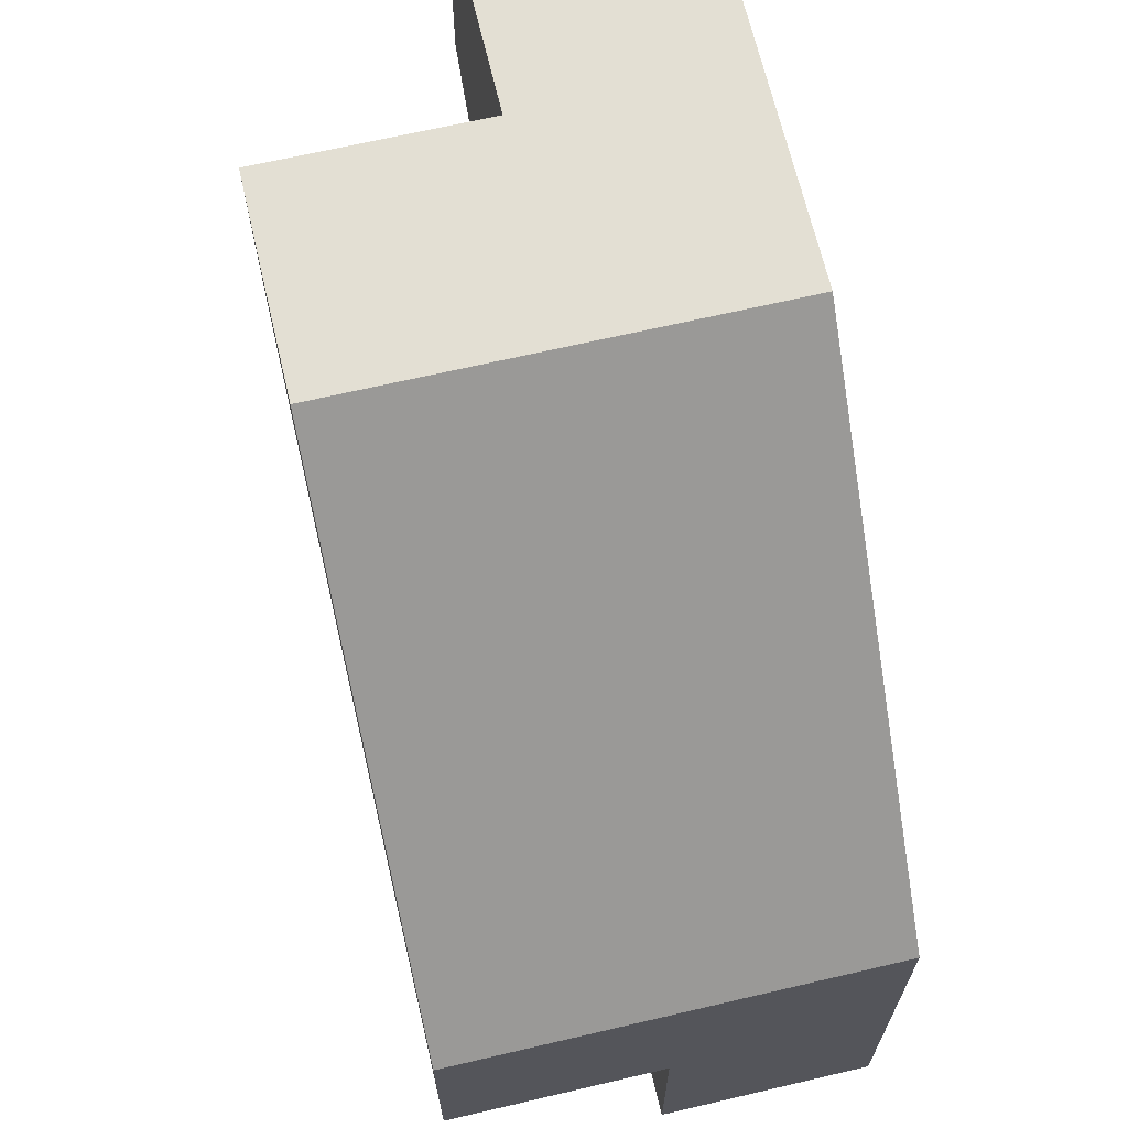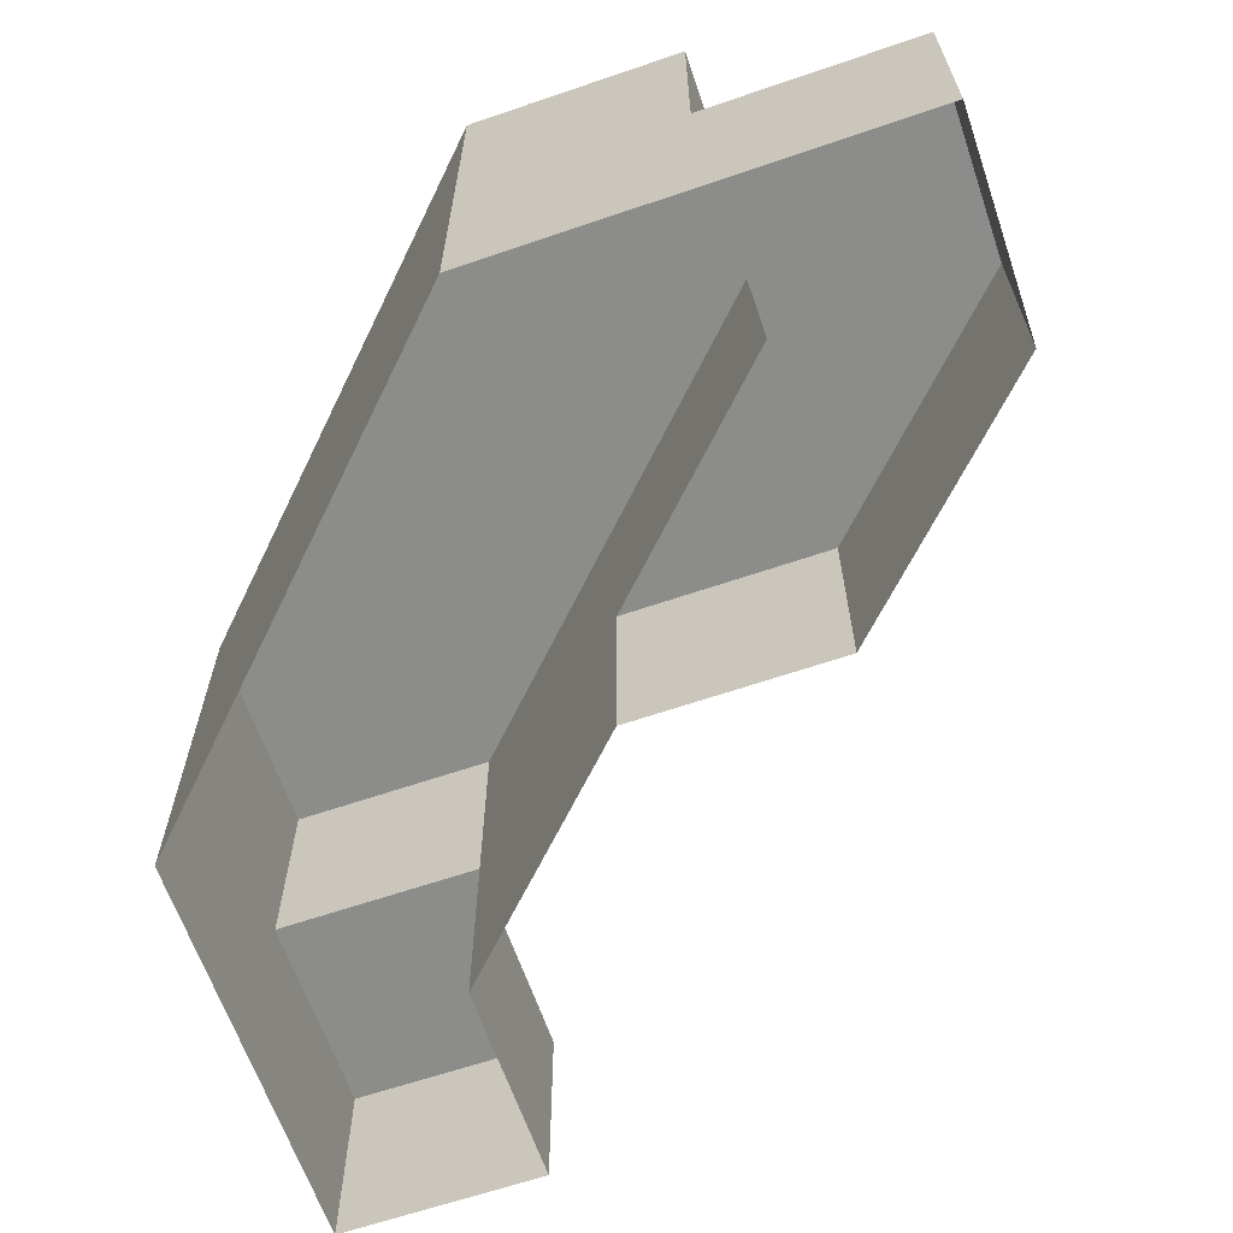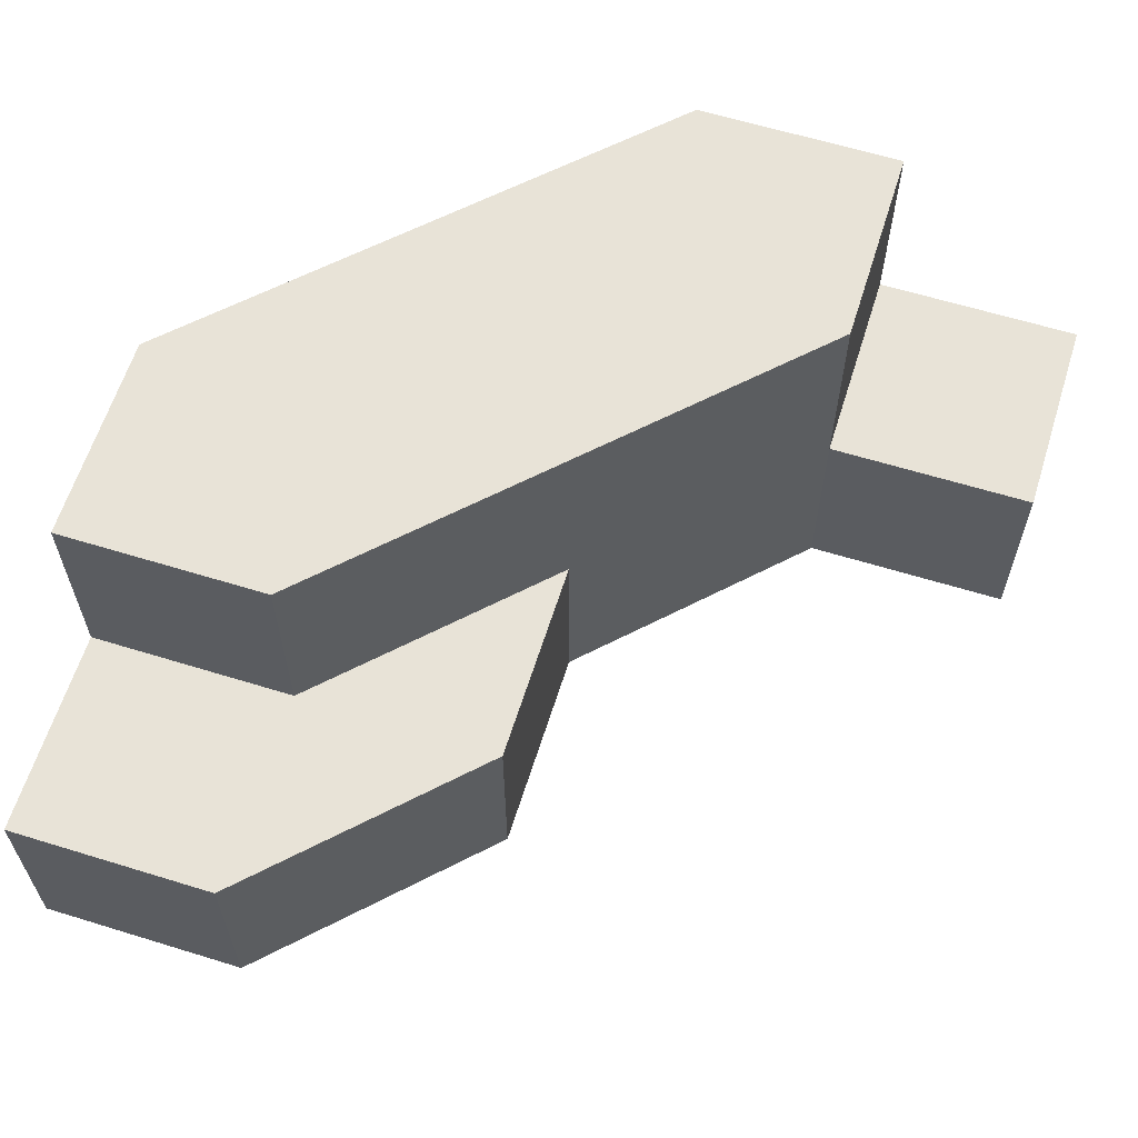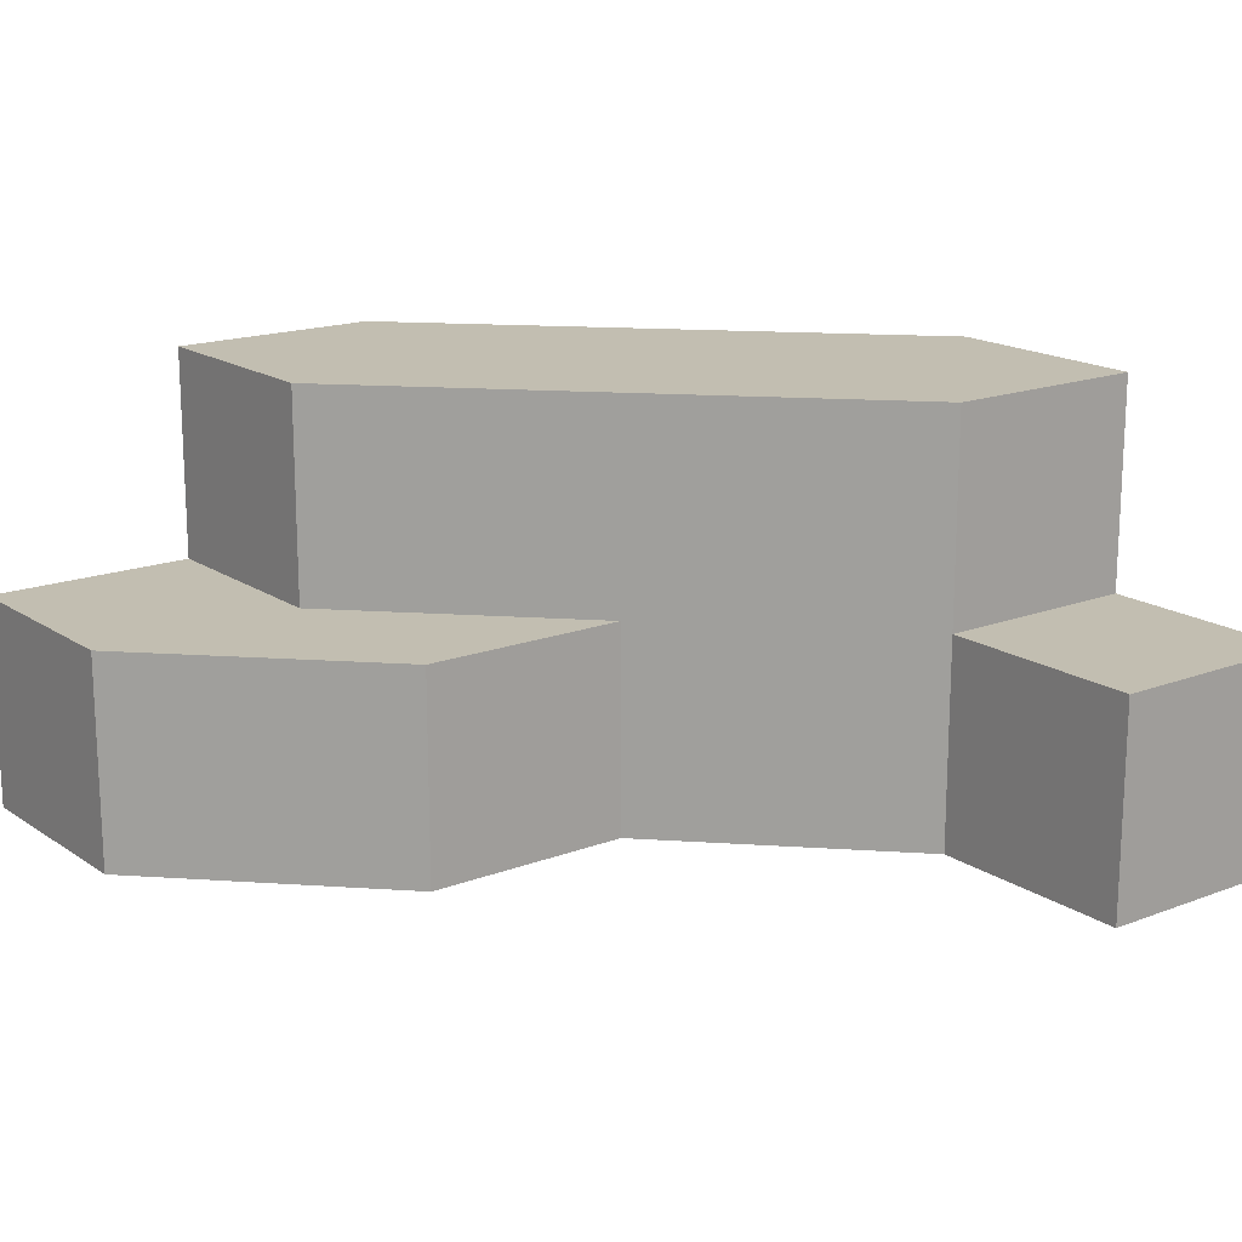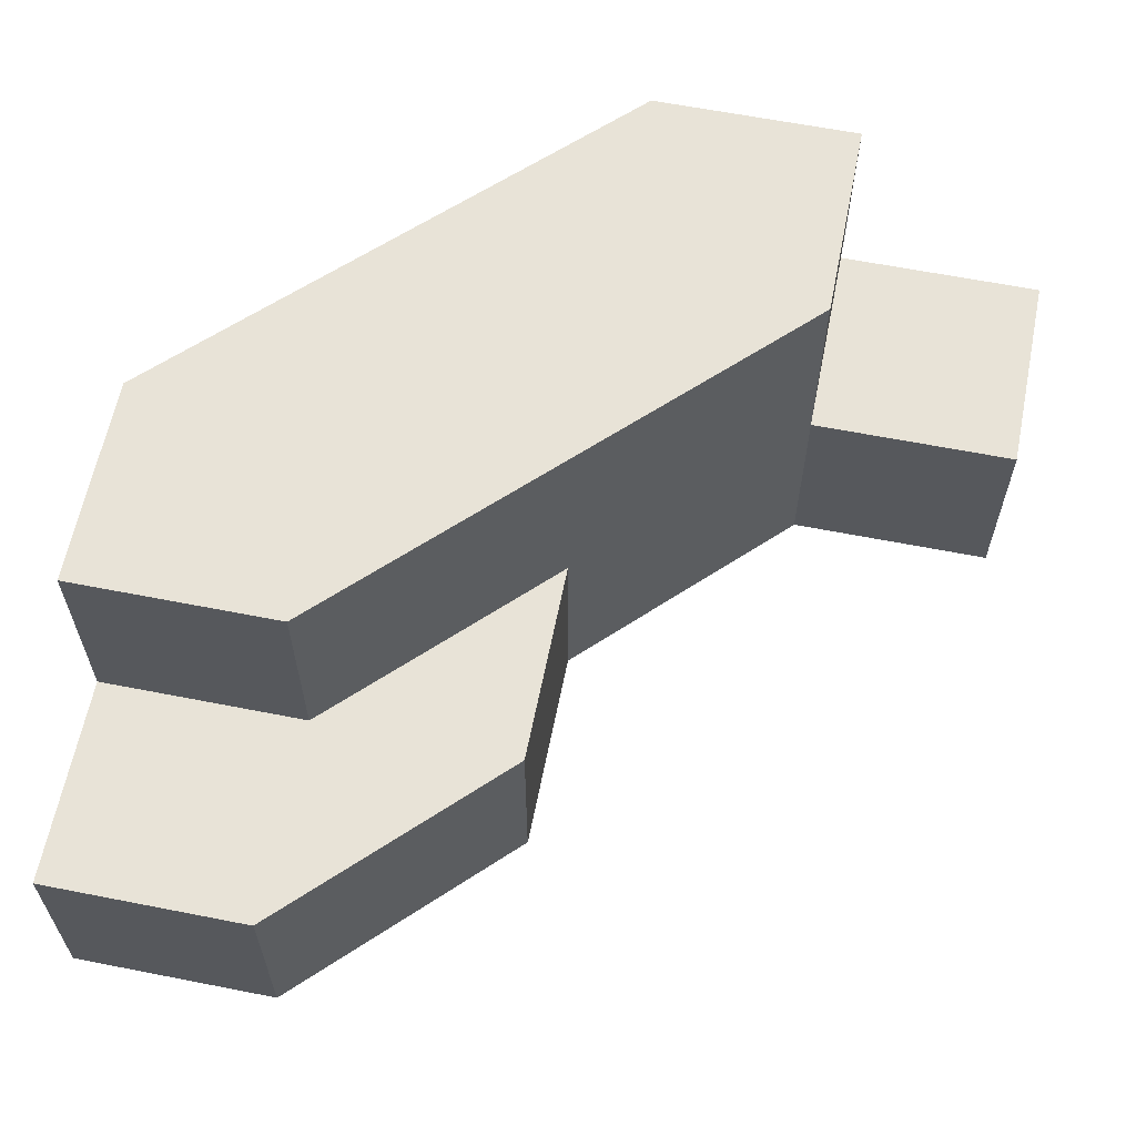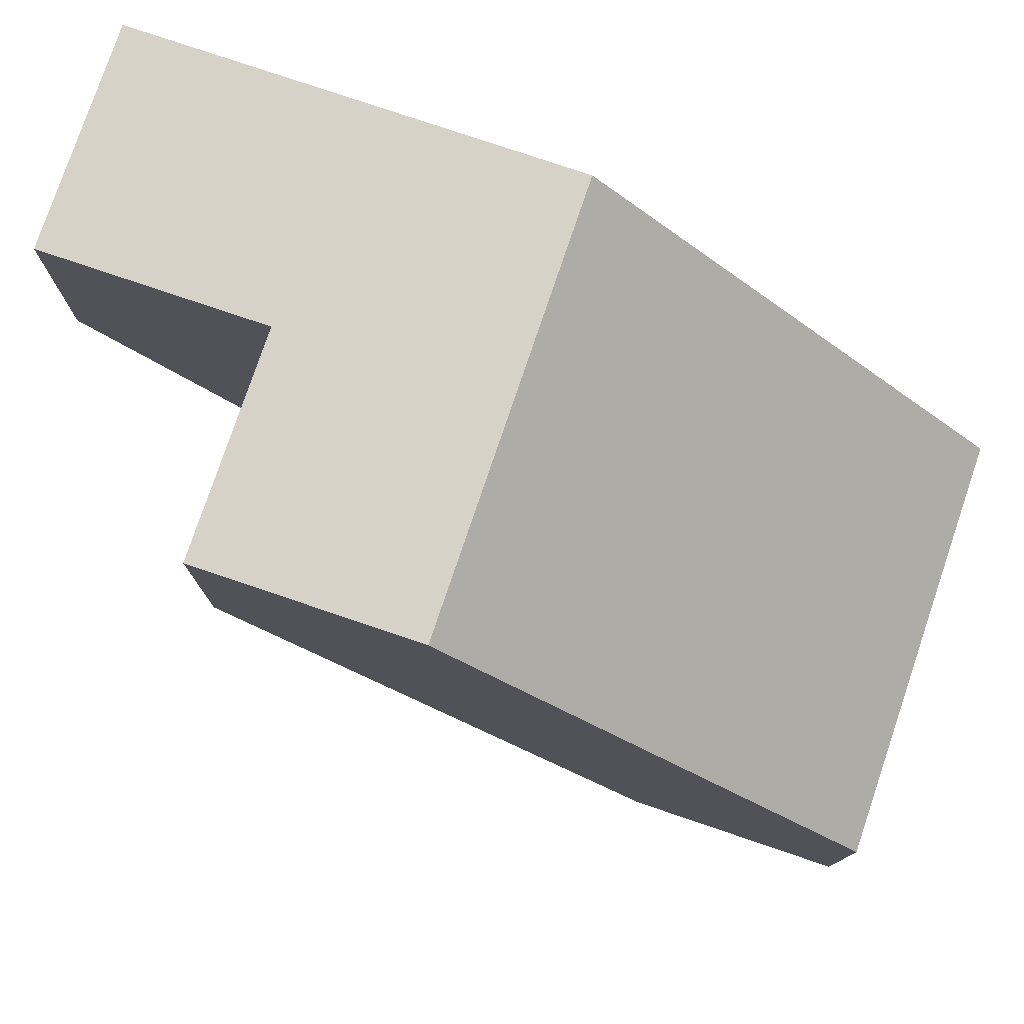
<metadata>
{"format":"obj","ext":"obj","renderer":"f3d","projection":"perspective","resolution":1024,"background":"white","views":[{"elev":67.1,"azim":-103.2,"up":"+Z"},{"elev":-64.1,"azim":19.0,"up":"+Y"},{"elev":62.0,"azim":107.4,"up":"+Y"},{"elev":17.1,"azim":142.7,"up":"+Y"},{"elev":62.1,"azim":101.3,"up":"+Y"},{"elev":78.0,"azim":-161.3,"up":"+Z"}]}
</metadata>
<code>
g pb_Mesh363440
v 0 0 0
v -4 0 0
v -4 4 0
v 0 4 0
v -4 8 0
v 0 8 0
v -12 0 -8
v -12 0 -12
v -12 4 -12
v -12 4 -8
v -12 8 -12
v -12 8 -8
v -12 8 -12
v -8 4 -12
v -8 8 -12
v -12 4 -12
v -12 4 -16
v -8 0 -16
v -8 4 -16
v -12 0 -16
v 4 4 -4
v 4 0 0
v 4 4 0
v 4 0 -4
v 0 8 -4
v 0 4 0
v 0 8 0
v 0 4 -4
v -6 8 -6
v -4 8 0
v -8 8 -4
v 0 8 0
v -12 8 -12
v -12 8 -8
v -4 8 -8
v 0 8 -4
v -8 8 -12
v -4 0 0
v -8 0 -4
v -8 4 -4
v -4 4 0
v -12 0 -8
v -12 4 -8
v -8 8 -4
v -4 8 0
v -12 8 -8
v 0 4 -8
v 4 0 -4
v 4 4 -4
v 0 0 -8
v -8 4 -12
v -4 0 -8
v -4 4 -8
v -8 0 -12
v -4 8 -8
v 0 4 -4
v 0 8 -4
v -8 8 -12
v 4 0 0
v 4 4 0
v 0 4 0
v 0 4 -4
v 4 4 0
v 4 4 -4
v -4 4 -8
v 0 4 -8
v -4 4 -8
v -4 0 -8
v 0 4 -8
v 0 0 -8
v -8 0 -12
v -8 4 -12
v -8 0 -16
v -8 4 -16
v -8 4 -12
v -12 4 -12
v -8 4 -16
v -12 4 -16
v -12 4 -16
v -12 0 -16
g pb_Mesh363440_0
f 3 2 1
f 3 1 4
f 5 3 4
f 5 4 6
f 9 8 7
f 9 7 10
f 11 9 10
f 11 10 12
f 15 14 13
f 14 16 13
f 19 18 17
f 18 20 17
f 23 22 21
f 22 24 21
f 27 26 25
f 26 28 25
f 31 30 29
f 30 32 29
f 34 29 33
f 31 29 34
f 36 35 29
f 32 36 29
f 29 37 33
f 29 35 37
f 40 39 38
f 40 38 41
f 43 42 39
f 43 39 40
f 44 40 41
f 44 41 45
f 46 43 40
f 46 40 44
f 49 48 47
f 48 50 47
f 53 52 51
f 52 54 51
f 57 56 55
f 56 53 55
f 55 53 58
f 53 51 58
f 59 4 1
f 59 60 4
f 63 62 61
f 63 64 62
f 64 65 62
f 64 66 65
f 69 68 67
f 69 70 68
f 73 72 71
f 73 74 72
f 77 76 75
f 77 78 76
f 79 8 9
f 79 80 8

</code>
